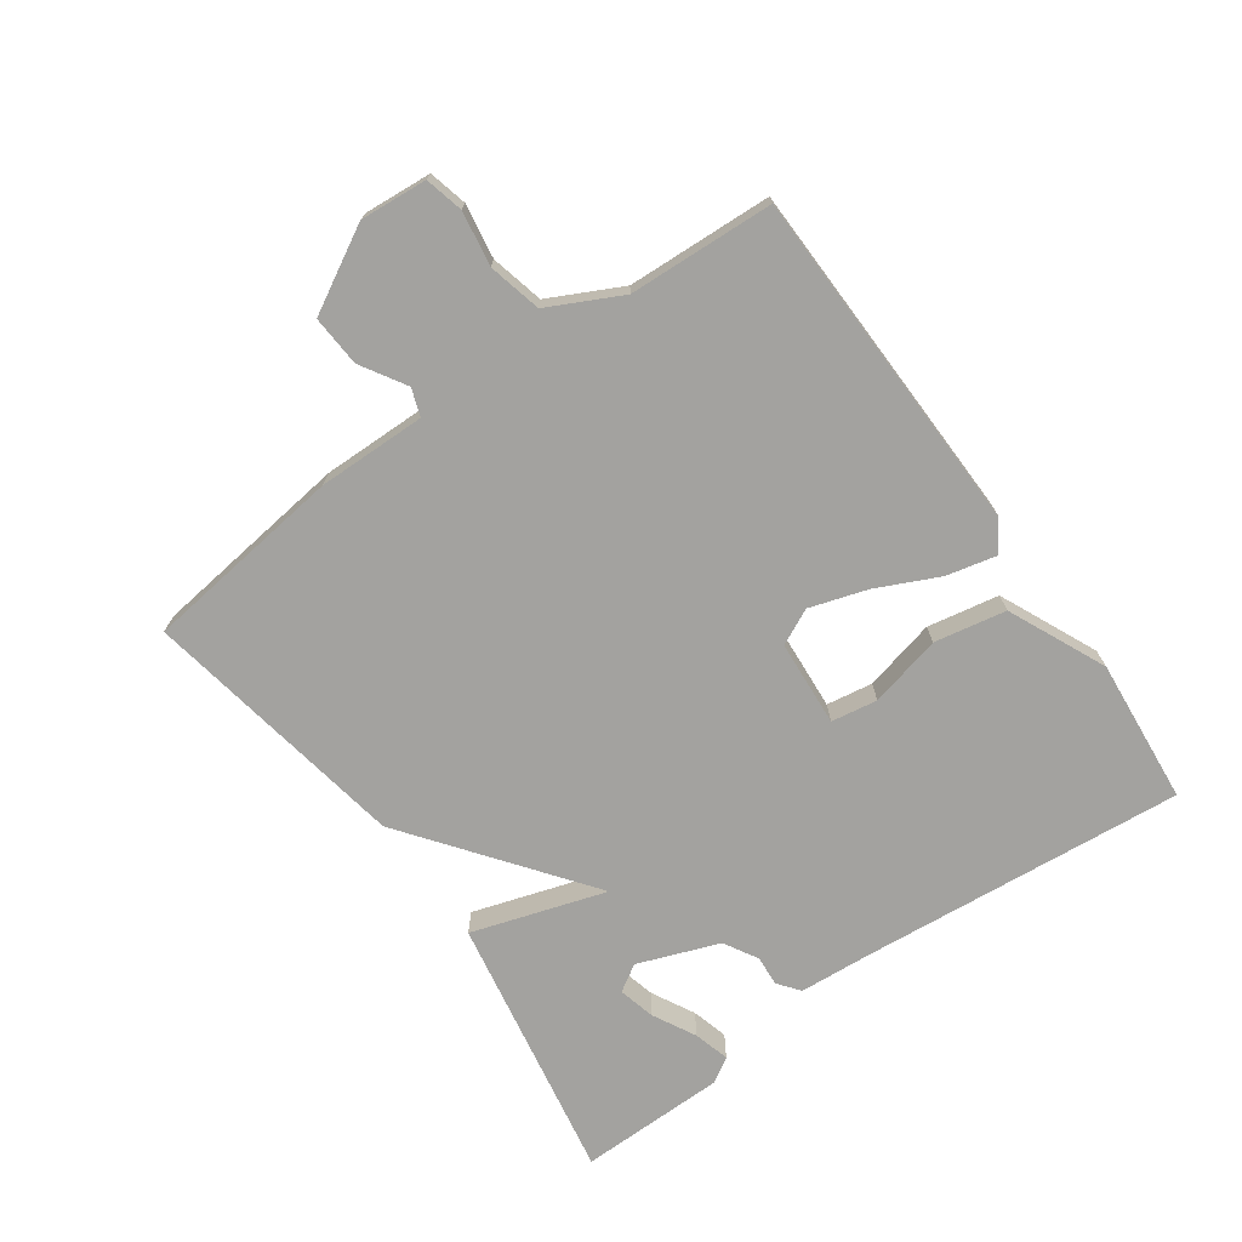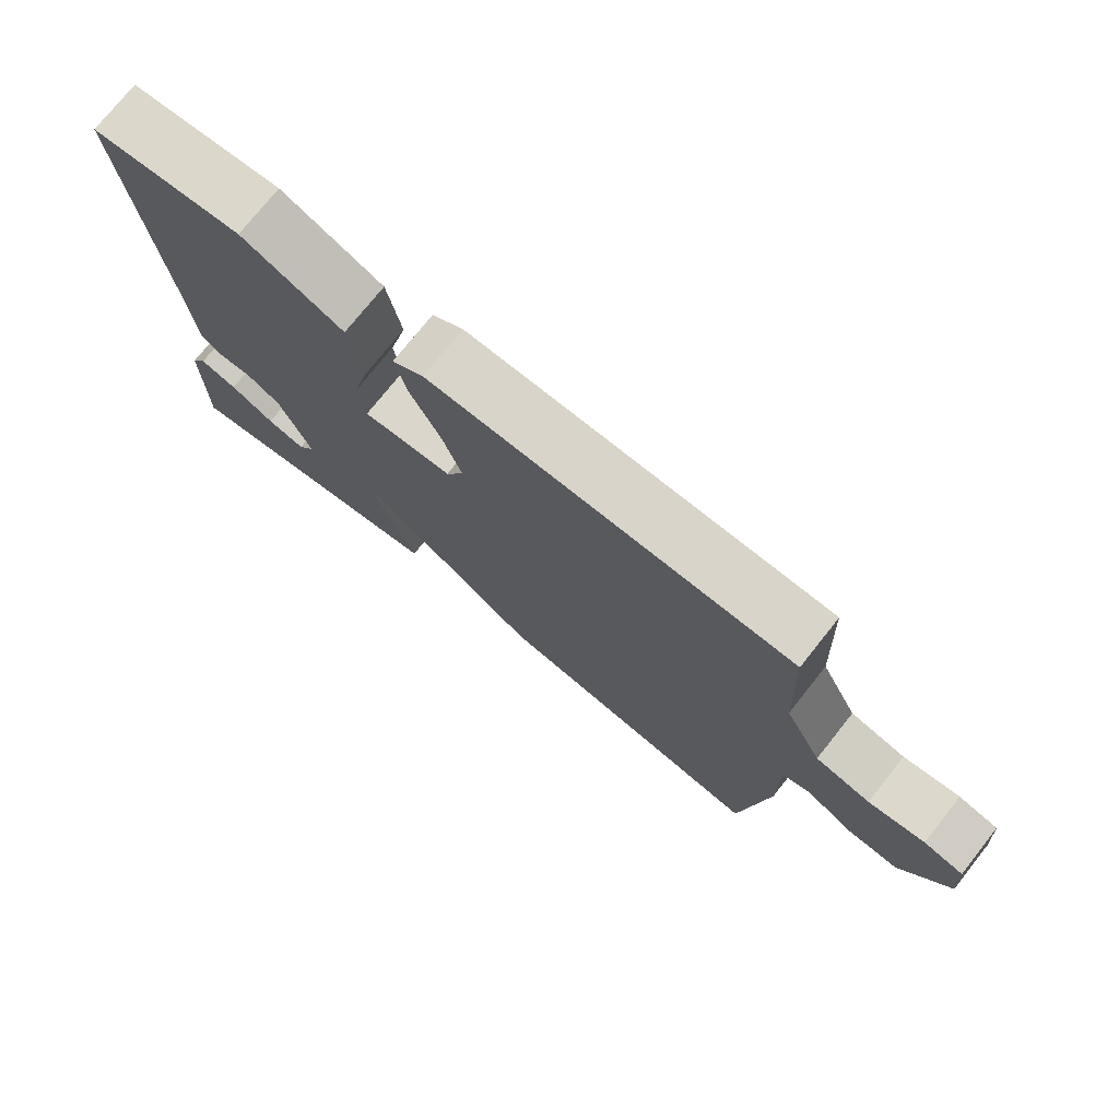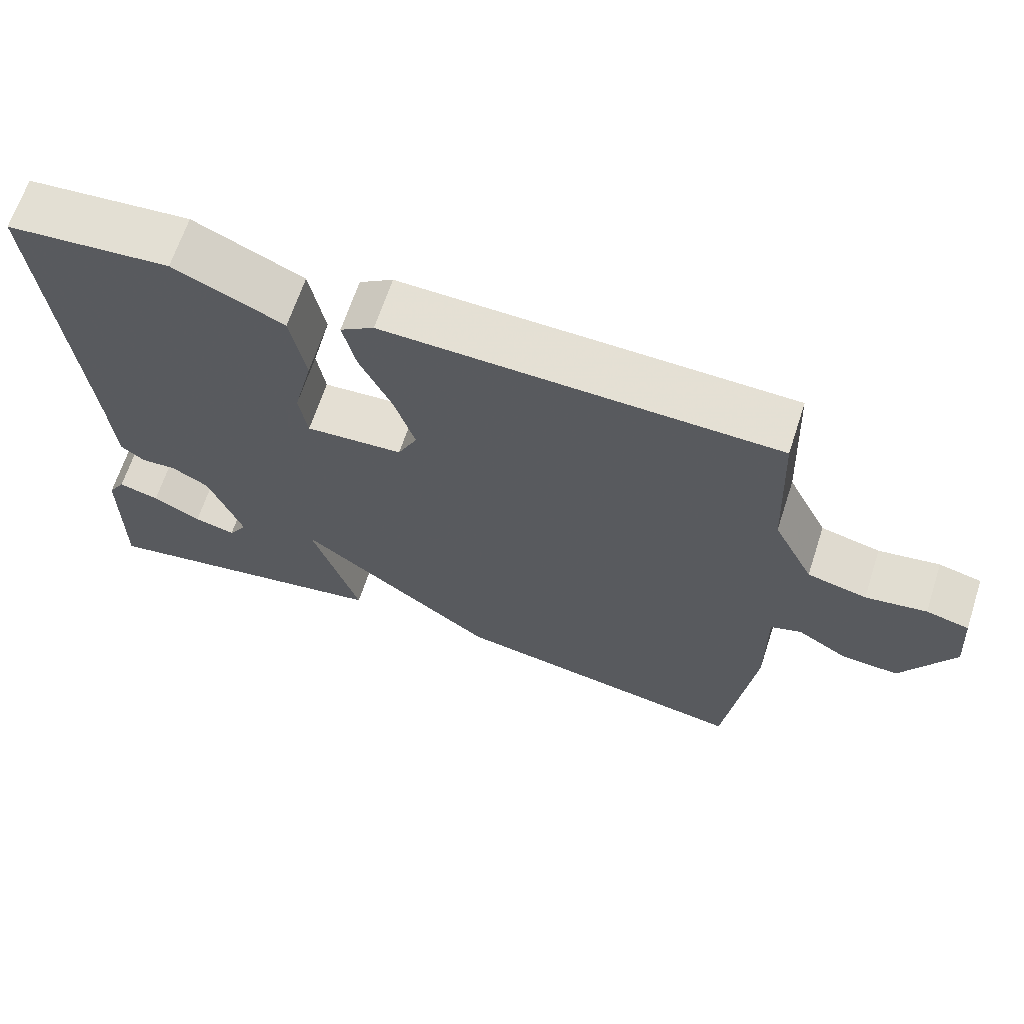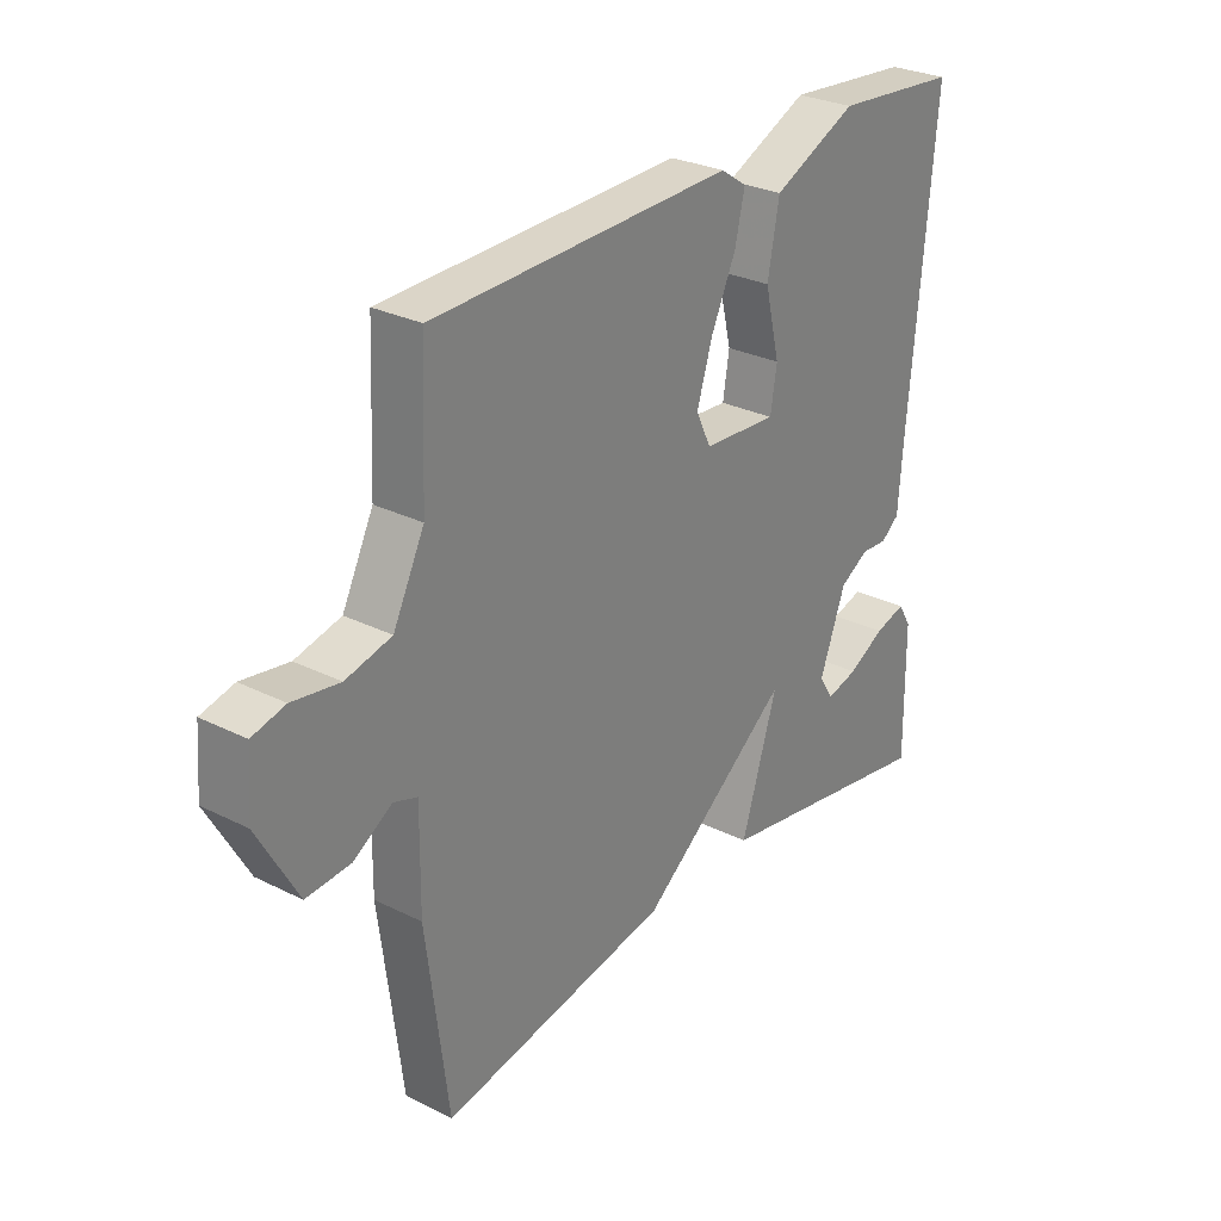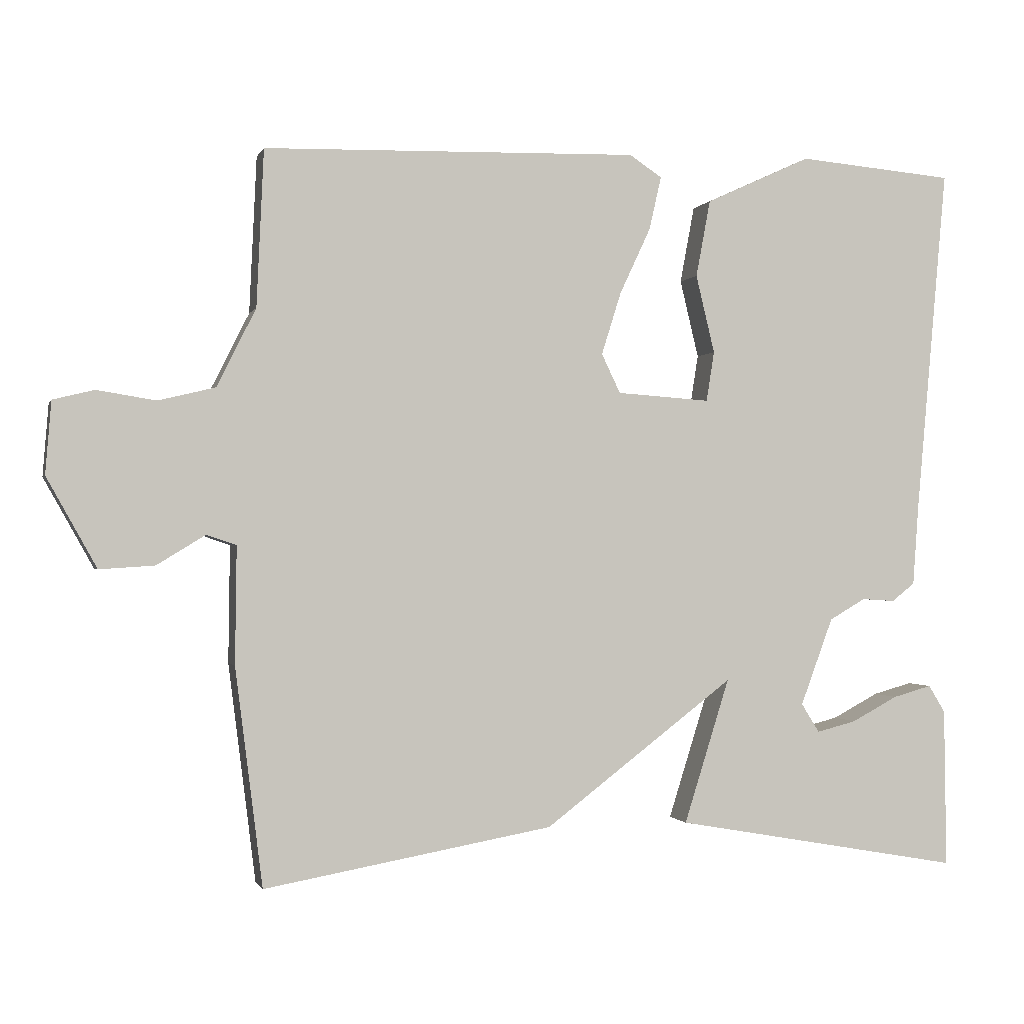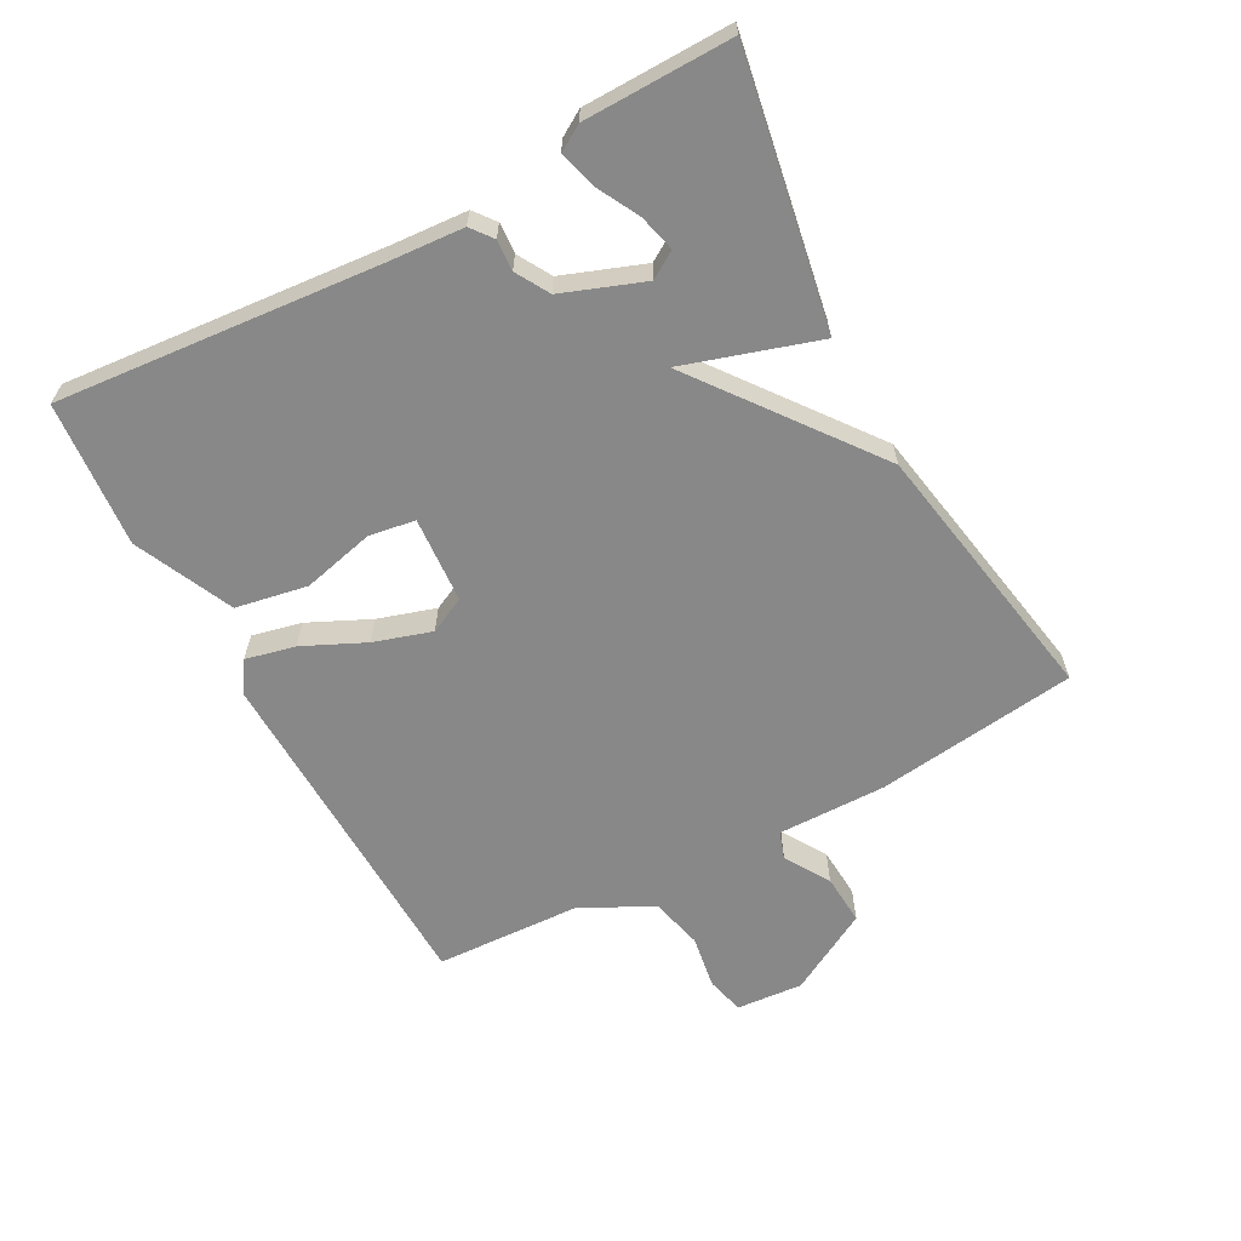
<metadata>
{"format":"obj","ext":"obj","renderer":"f3d","projection":"perspective","resolution":1024,"background":"white","views":[{"elev":-72.4,"azim":-54.7,"up":"+Y"},{"elev":75.2,"azim":-141.5,"up":"+Z"},{"elev":65.9,"azim":-161.9,"up":"+Z"},{"elev":28.6,"azim":-53.1,"up":"+Z"},{"elev":-0.8,"azim":-14.5,"up":"+Z"},{"elev":-62.7,"azim":118.4,"up":"+Y"}]}
</metadata>
<code>
v -0.5 0.07 -0.5
v -0.538 0.07 -0.199
v -0.536 0.07 -0.037
v -0.577 0.07 -0.023
v -0.644 0.07 -0.064
v -0.72 0.07 -0.069
v -0.789 0.07 0.055
v -0.781 0.07 0.155
v -0.724 0.07 0.169
v -0.643 0.07 0.156
v -0.564 0.07 0.175
v -0.51 0.07 0.283
v -0.5 0.07 0.5
v 0.019 0.07 0.513
v 0.064 0.07 0.483
v 0.047 0.07 0.409
v 0.004 0.07 0.317
v -0.023 0.07 0.231
v 0.003 0.07 0.177
v 0.132 0.07 0.168
v 0.143 0.07 0.237
v 0.117 0.07 0.345
v 0.137 0.07 0.452
v 0.283 0.07 0.519
v 0.5 0.07 0.5
v 0.457 0.07 0.019
v 0.449 0.07 -0.093
v 0.417 0.07 -0.118
v 0.371 0.07 -0.115
v 0.321 0.07 -0.144
v 0.276 0.07 -0.265
v 0.301 0.07 -0.305
v 0.356 0.07 -0.291
v 0.42 0.07 -0.257
v 0.474 0.07 -0.242
v 0.497 0.07 -0.28
v 0.5 0.07 -0.5
v 0.1 0.07 -0.429
v 0.163 0.07 -0.229
v -0.1 0.07 -0.429
v -0.5 0 -0.5
v -0.538 0 -0.199
v -0.536 0 -0.037
v -0.577 0 -0.023
v -0.644 0 -0.064
v -0.72 0 -0.069
v -0.789 0 0.055
v -0.781 0 0.155
v -0.724 0 0.169
v -0.643 0 0.156
v -0.564 0 0.175
v -0.51 0 0.283
v -0.5 0 0.5
v 0.019 0 0.513
v 0.064 0 0.483
v 0.047 0 0.409
v 0.004 0 0.317
v -0.023 0 0.231
v 0.003 0 0.177
v 0.132 0 0.168
v 0.143 0 0.237
v 0.117 0 0.345
v 0.137 0 0.452
v 0.283 0 0.519
v 0.5 0 0.5
v 0.457 0 0.019
v 0.449 0 -0.093
v 0.417 0 -0.118
v 0.371 0 -0.115
v 0.321 0 -0.144
v 0.276 0 -0.265
v 0.301 0 -0.305
v 0.356 0 -0.291
v 0.42 0 -0.257
v 0.474 0 -0.242
v 0.497 0 -0.28
v 0.5 0 -0.5
v 0.1 0 -0.429
v 0.163 0 -0.229
v -0.1 0 -0.429
f 1 2 3
f 40 1 3
f 39 40 3
f 37 38 39
f 35 36 37
f 34 35 37
f 33 34 37
f 32 33 37
f 32 37 39
f 31 32 39
f 30 31 39
f 39 3 4
f 30 39 4
f 29 30 4
f 28 29 4
f 27 28 4
f 26 27 4
f 24 25 26
f 23 24 26
f 22 23 26
f 21 22 26
f 20 21 26
f 19 20 26 4
f 15 16 17
f 14 15 17
f 13 14 17
f 12 13 17
f 11 12 17 18
f 18 19 4
f 11 18 4
f 10 11 4
f 8 9 10
f 7 8 10
f 6 7 10
f 5 6 10
f 4 5 10
f 43 42 41
f 43 41 80
f 43 80 79
f 79 78 77
f 77 76 75
f 77 75 74
f 77 74 73
f 77 73 72
f 79 77 72
f 79 72 71
f 79 71 70
f 44 43 79
f 44 79 70
f 44 70 69
f 44 69 68
f 44 68 67
f 44 67 66
f 66 65 64
f 66 64 63
f 66 63 62
f 66 62 61
f 66 61 60
f 44 66 60 59
f 57 56 55
f 57 55 54
f 57 54 53
f 57 53 52
f 58 57 52 51
f 44 59 58
f 44 58 51
f 44 51 50
f 50 49 48
f 50 48 47
f 50 47 46
f 50 46 45
f 50 45 44
f 1 41 42 2
f 2 42 43 3
f 3 43 44 4
f 4 44 45 5
f 5 45 46 6
f 6 46 47 7
f 7 47 48 8
f 8 48 49 9
f 9 49 50 10
f 10 50 51 11
f 11 51 52 12
f 12 52 53 13
f 13 53 54 14
f 14 54 55 15
f 15 55 56 16
f 16 56 57 17
f 17 57 58 18
f 18 58 59 19
f 19 59 60 20
f 20 60 61 21
f 21 61 62 22
f 22 62 63 23
f 23 63 64 24
f 24 64 65 25
f 25 65 66 26
f 26 66 67 27
f 27 67 68 28
f 28 68 69 29
f 29 69 70 30
f 30 70 71 31
f 31 71 72 32
f 32 72 73 33
f 33 73 74 34
f 34 74 75 35
f 35 75 76 36
f 36 76 77 37
f 37 77 78 38
f 38 78 79 39
f 39 79 80 40
f 40 80 41 1

</code>
